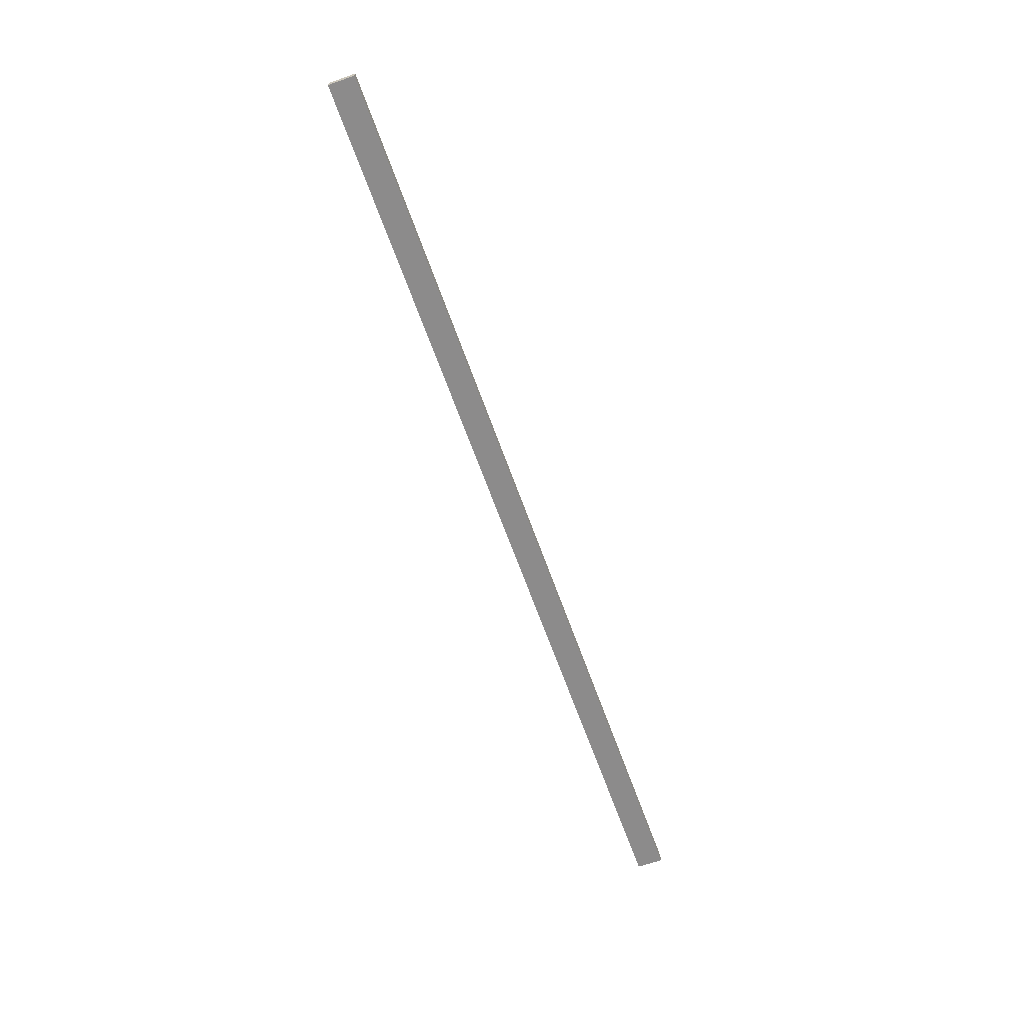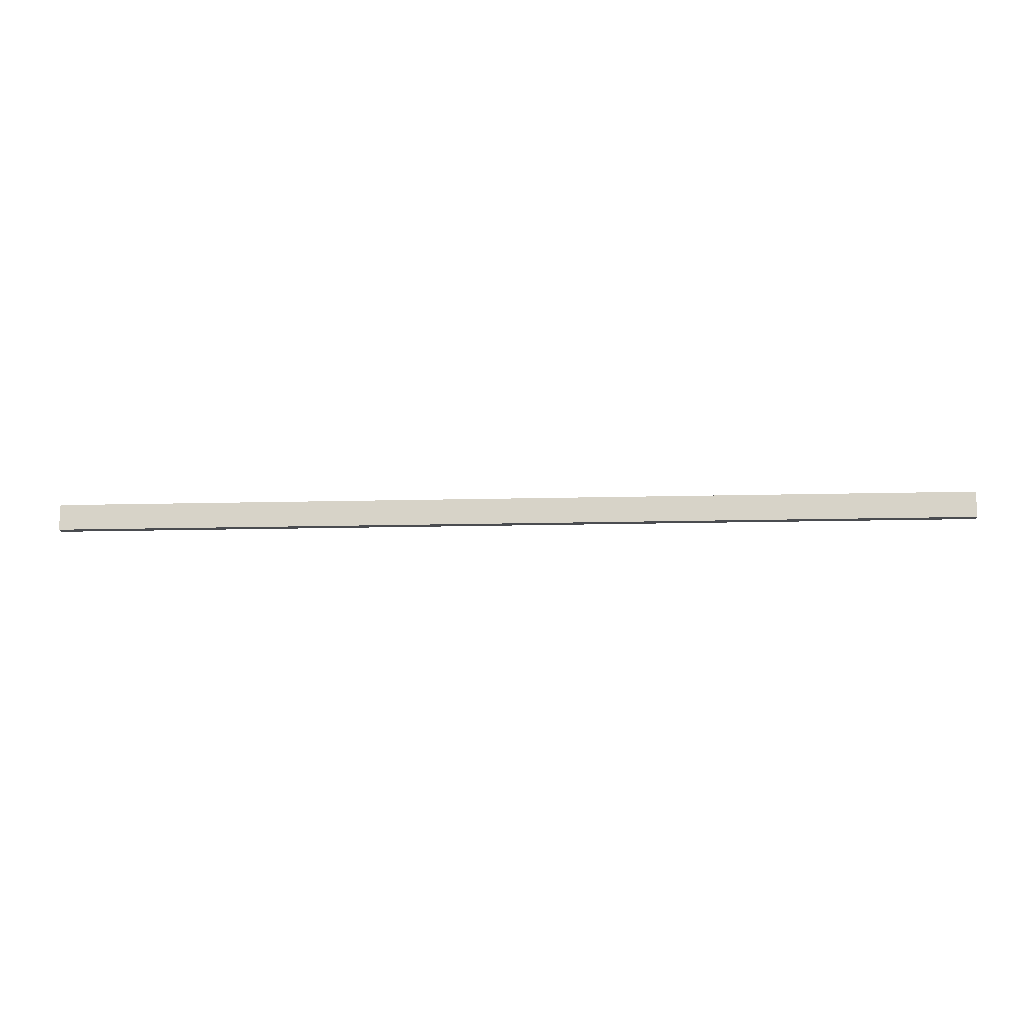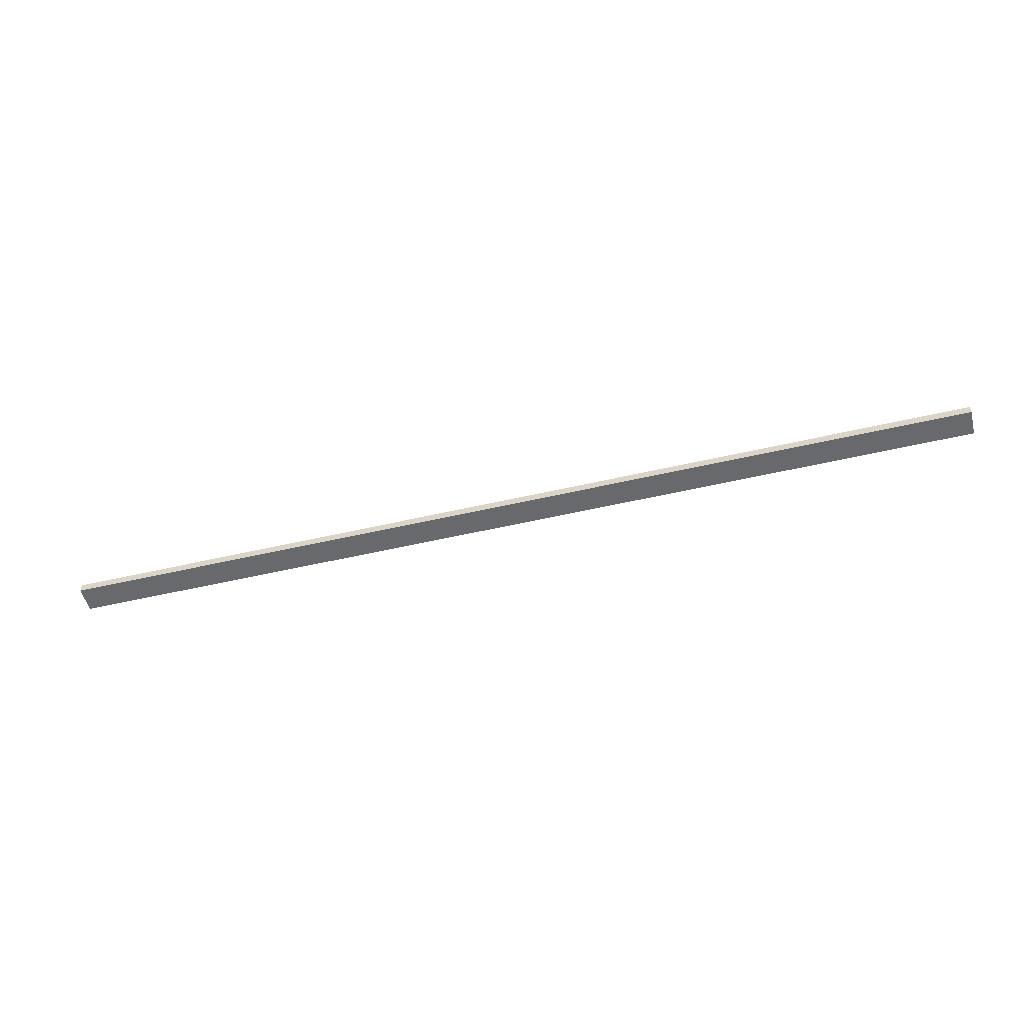
<metadata>
{"format":"obj","ext":"obj","renderer":"f3d","projection":"perspective","resolution":1024,"background":"white","views":[{"elev":-64.0,"azim":-70.5,"up":"+Z"},{"elev":-14.9,"azim":3.2,"up":"+Y"},{"elev":-52.7,"azim":14.1,"up":"+Z"}]}
</metadata>
<code>
o shield-middle
v -0.7 5.8 -1.6
v -0.7 5.8 -1.7
v -0.7 6.1 -1.6
v -0.7 6.1 -1.7
v 10 5.8 -1.6
v 10 5.8 -1.7
v 10 6.1 -1.6
v 10 6.1 -1.7
v -0.7 5.8 -1.6
v -0.7 6.1 -1.6
v 10 5.8 -1.6
v 10 6.1 -1.6
v -0.7 5.8 -1.7
v -0.7 6.1 -1.7
v 10 5.8 -1.7
v 10 6.1 -1.7
v -0.7 5.8 -1.6
v 10 5.8 -1.6
v -0.7 5.8 -1.7
v 10 5.8 -1.7
v -0.7 6.1 -1.6
v 10 6.1 -1.6
v -0.7 6.1 -1.7
v 10 6.1 -1.7
f 3 2 1
f 4 2 3
f 5 6 7
f 7 6 8
f 11 10 9
f 12 10 11
f 13 14 15
f 15 14 16
f 19 18 17
f 20 18 19
f 21 22 23
f 23 22 24

</code>
